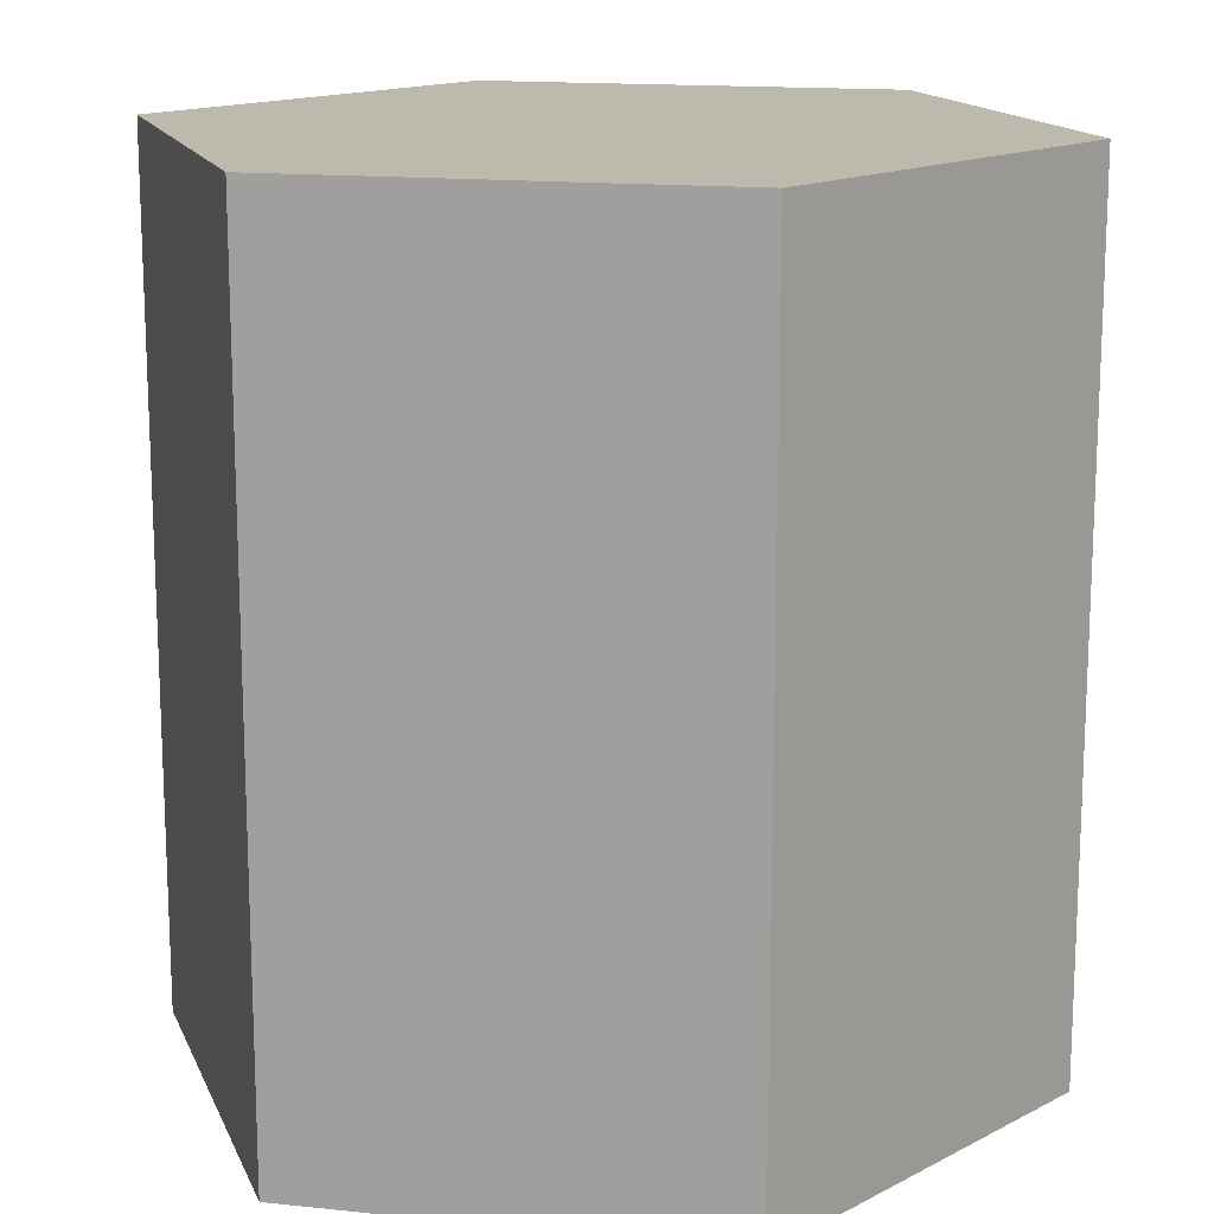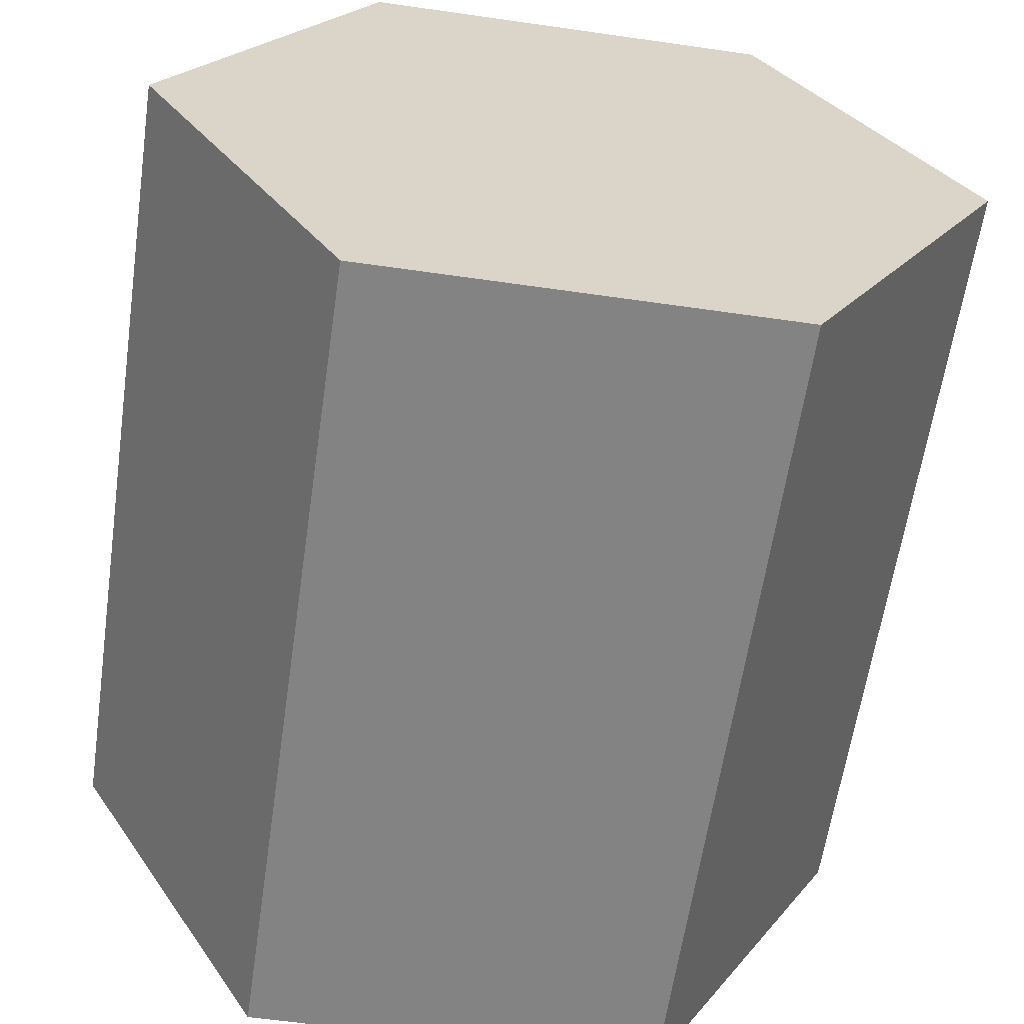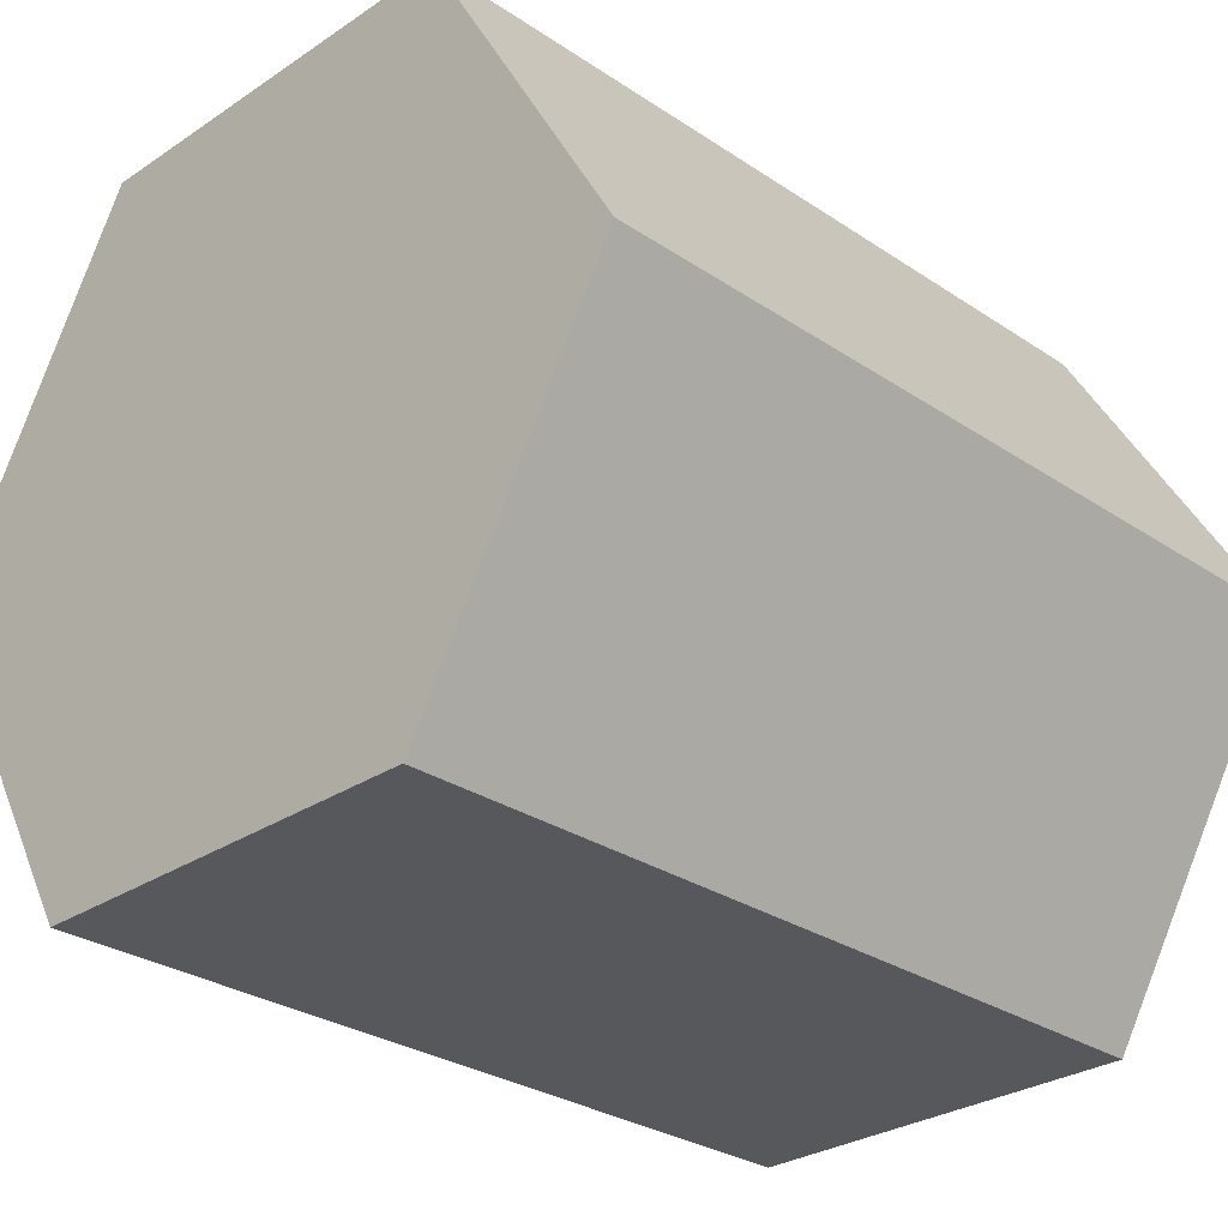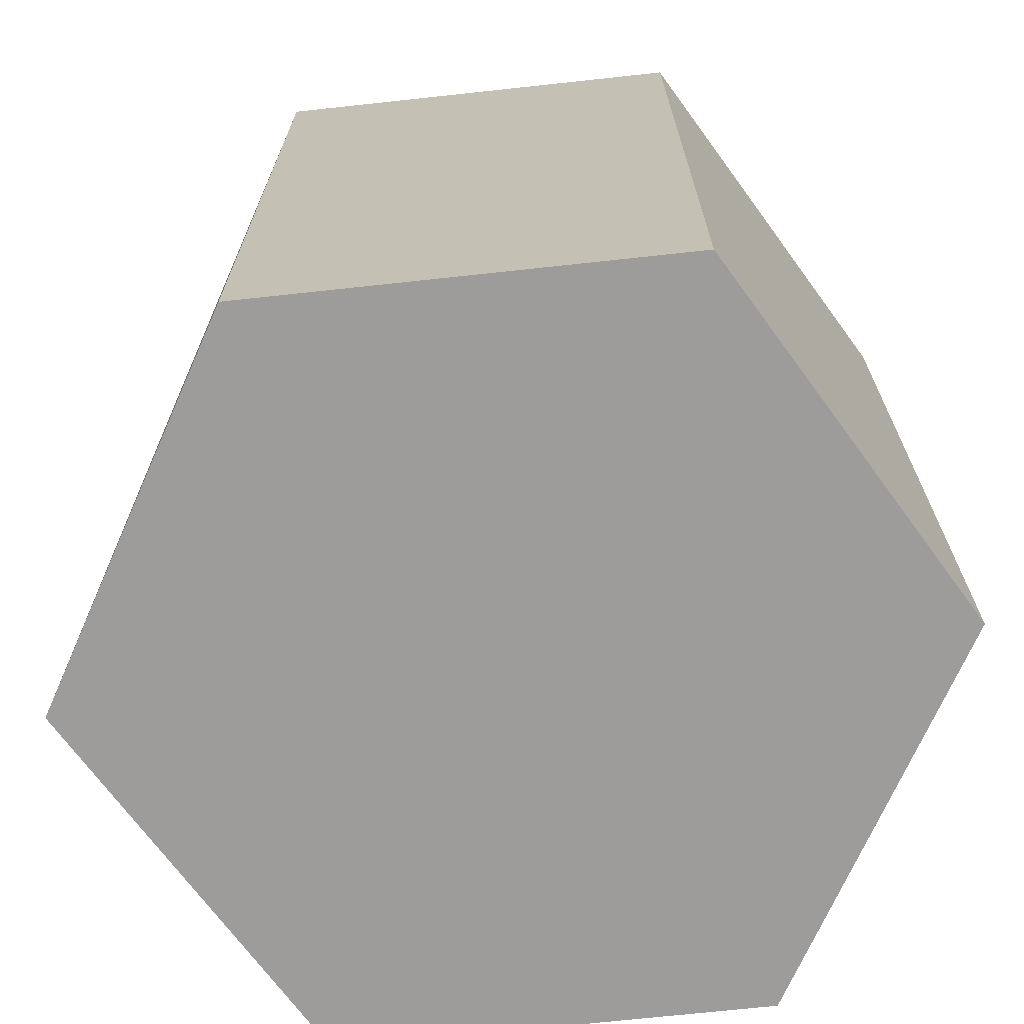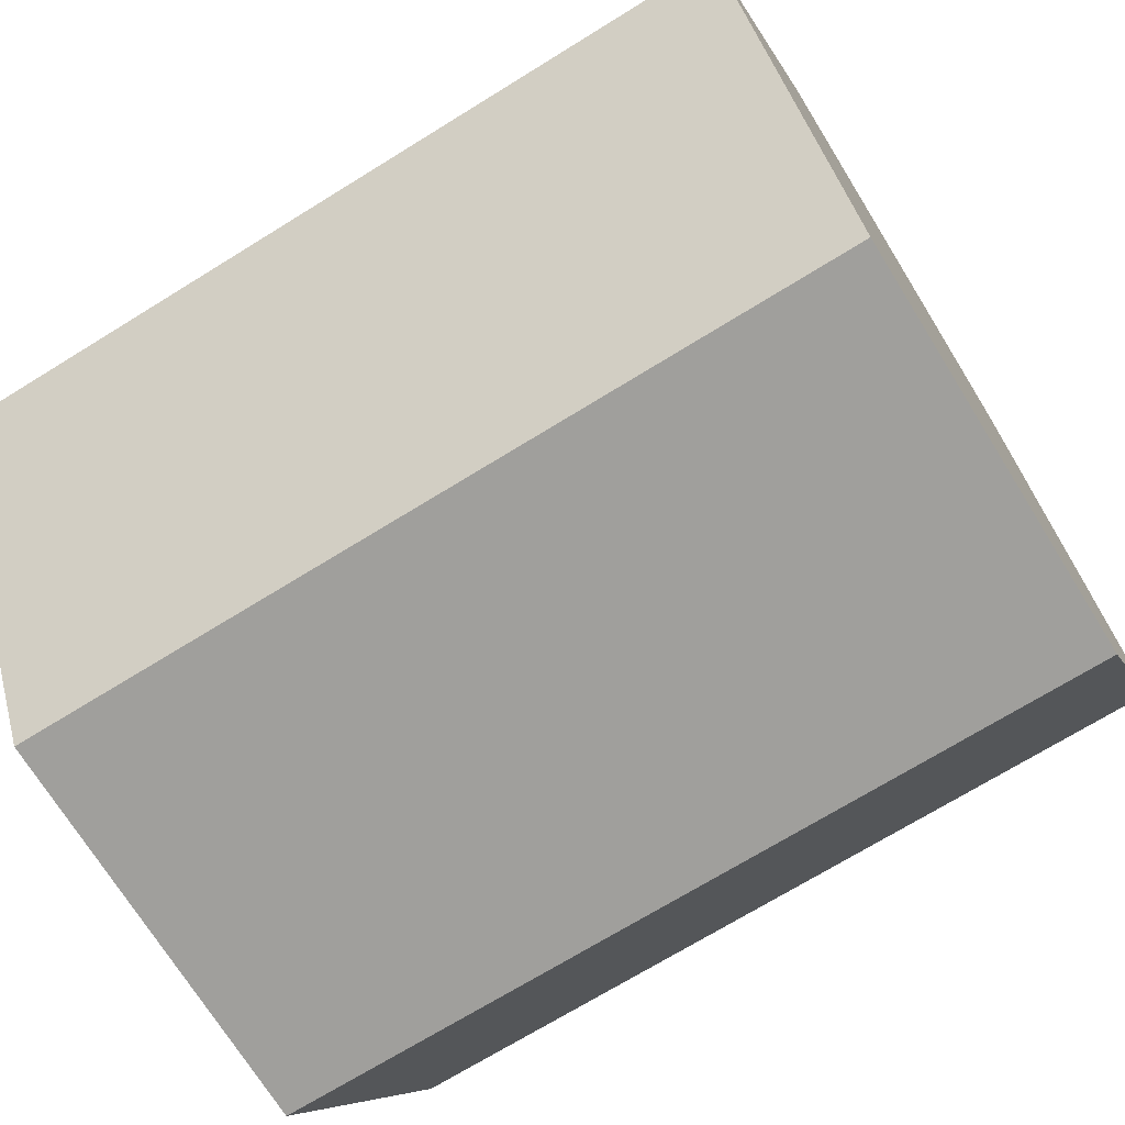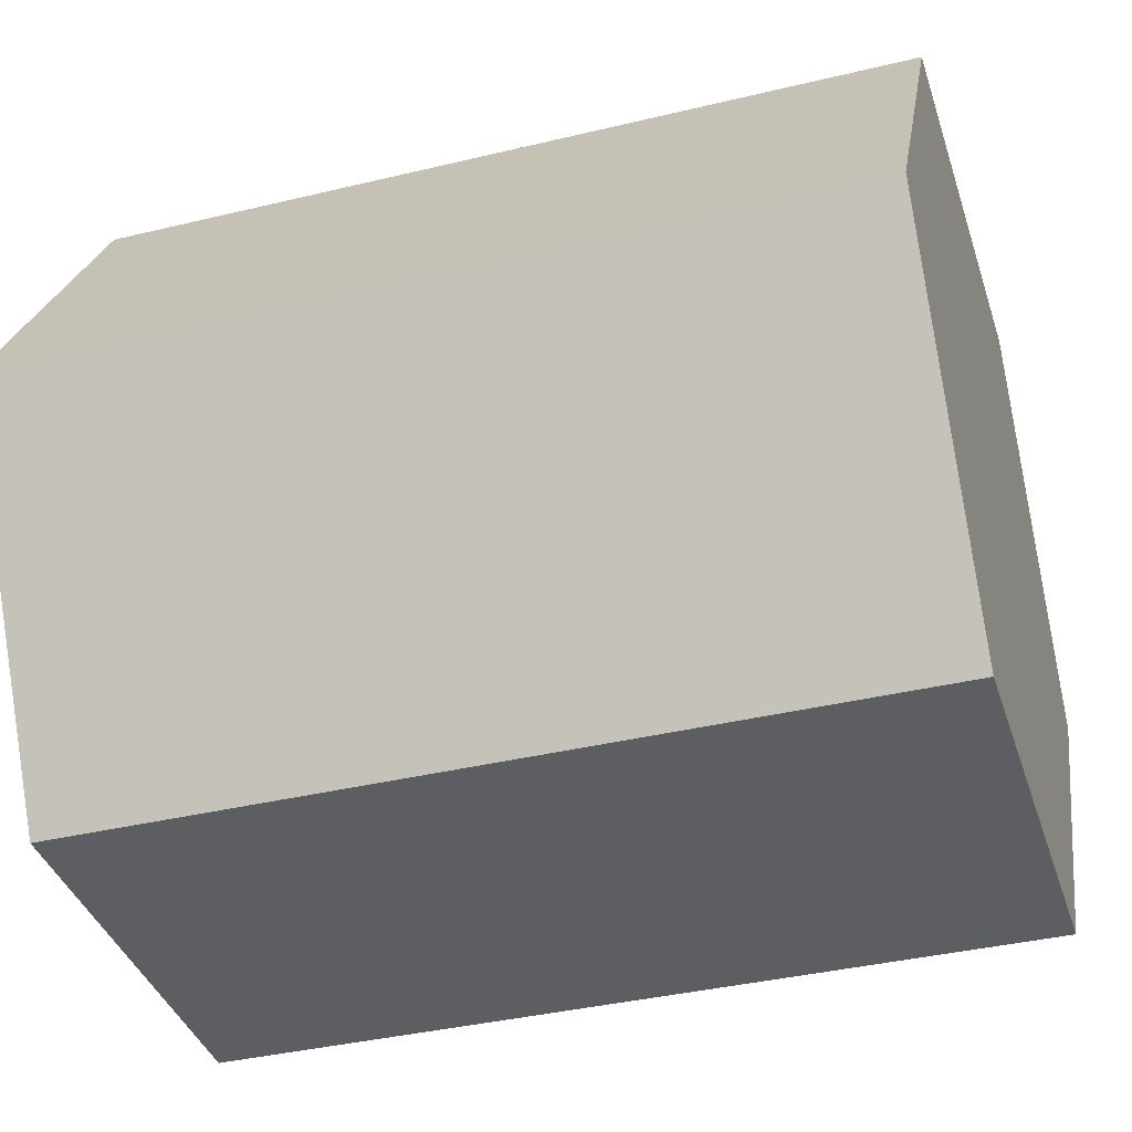
<metadata>
{"format":"obj","ext":"obj","renderer":"f3d","projection":"perspective","resolution":1024,"background":"white","views":[{"elev":15.2,"azim":-107.4,"up":"+Y"},{"elev":-61.2,"azim":171.7,"up":"+Z"},{"elev":-28.7,"azim":-135.0,"up":"+Z"},{"elev":-70.3,"azim":6.2,"up":"+Y"},{"elev":-71.2,"azim":121.7,"up":"+Z"},{"elev":-37.9,"azim":107.1,"up":"+Z"}]}
</metadata>
<code>
g prism
v 0.5 -0.5 -0
v 0.2499 -0.5 -0.433
v -0.25 -0.5 -0.433
v -0.5 -0.5 -0
v -0.2499 -0.5 0.433
v 0.2499 -0.5 0.433
v 0.5 0.5 0
v 0.2499 0.5 -0.433
v -0.25 0.5 -0.433
v -0.5 0.5 0
v -0.2499 0.5 0.433
v 0.2499 0.5 0.433
v 0 -0.5 -0
v 0 0.5 0
f 1 2 8
f 1 8 7
f 2 3 9
f 2 9 8
f 3 4 10
f 3 10 9
f 4 5 11
f 4 11 10
f 5 6 12
f 5 12 11
f 6 1 7
f 6 7 12
f 13 2 1
f 13 3 2
f 13 4 3
f 13 5 4
f 13 6 5
f 13 1 6
f 14 7 8
f 14 8 9
f 14 9 10
f 14 10 11
f 14 11 12
f 14 12 7

</code>
